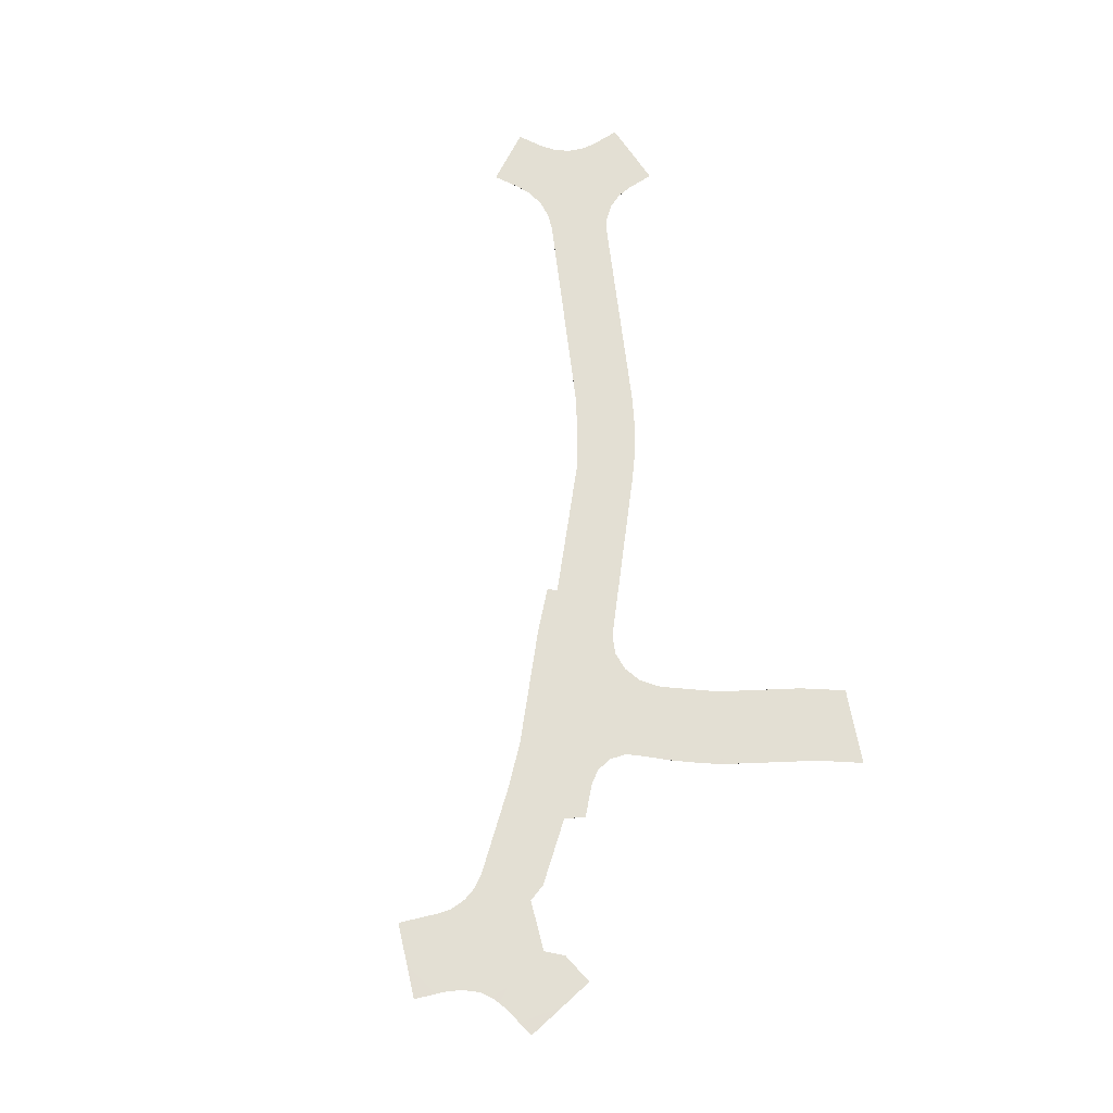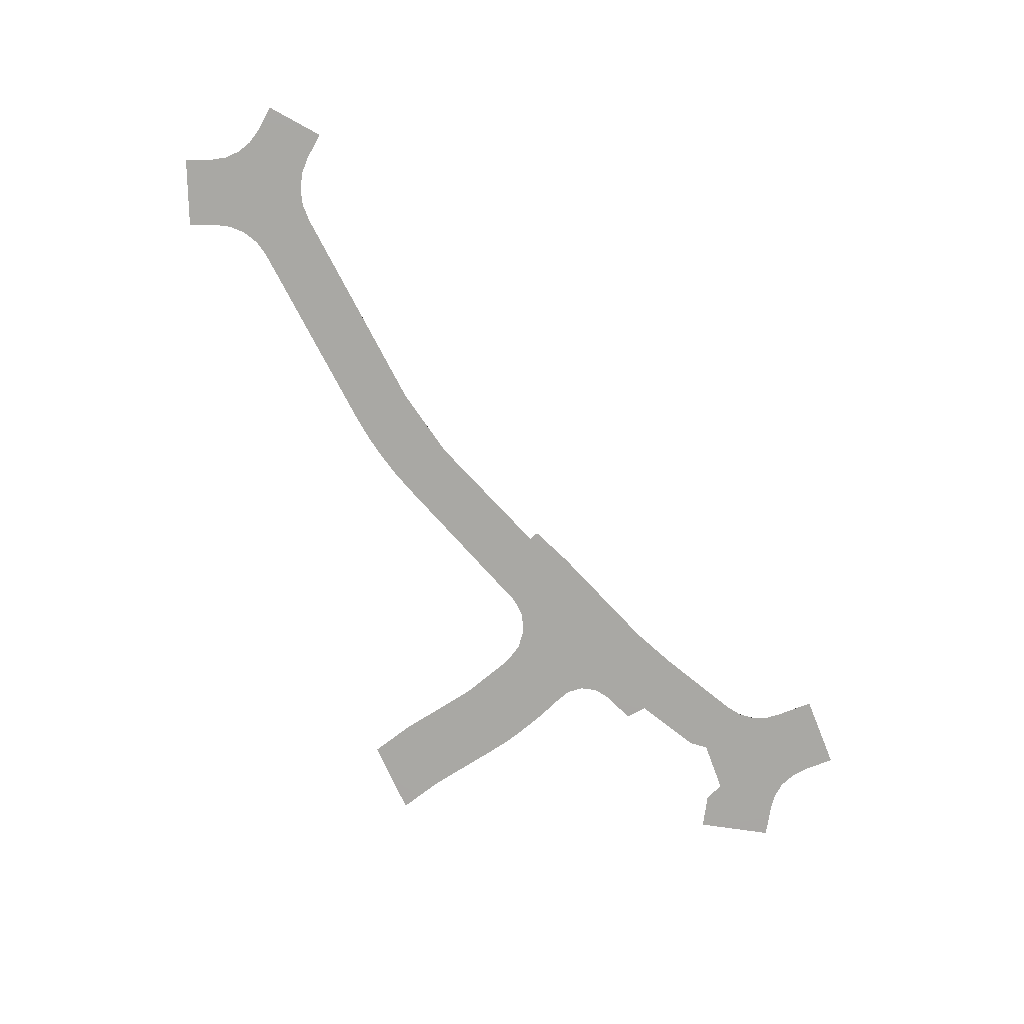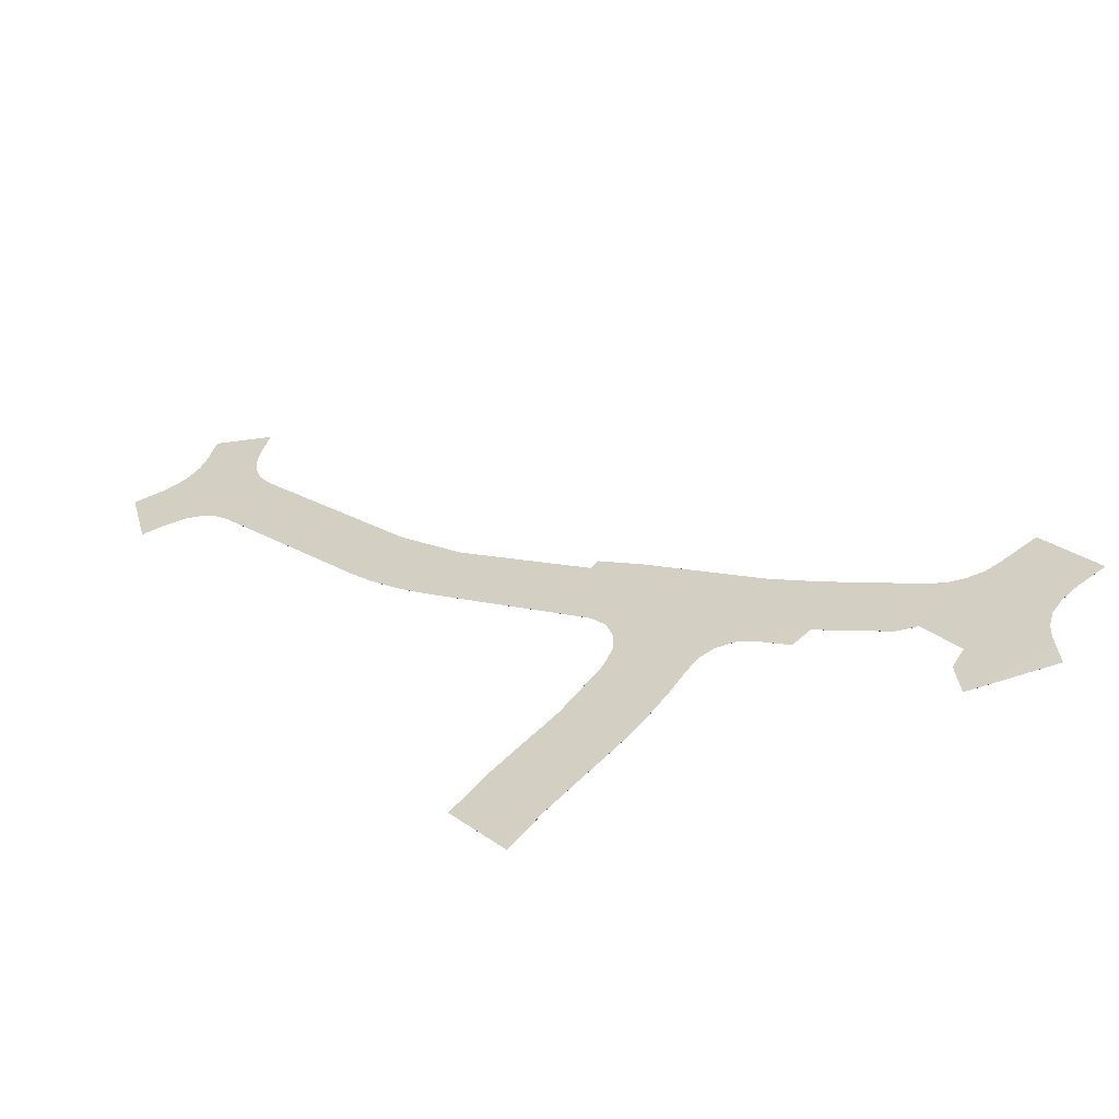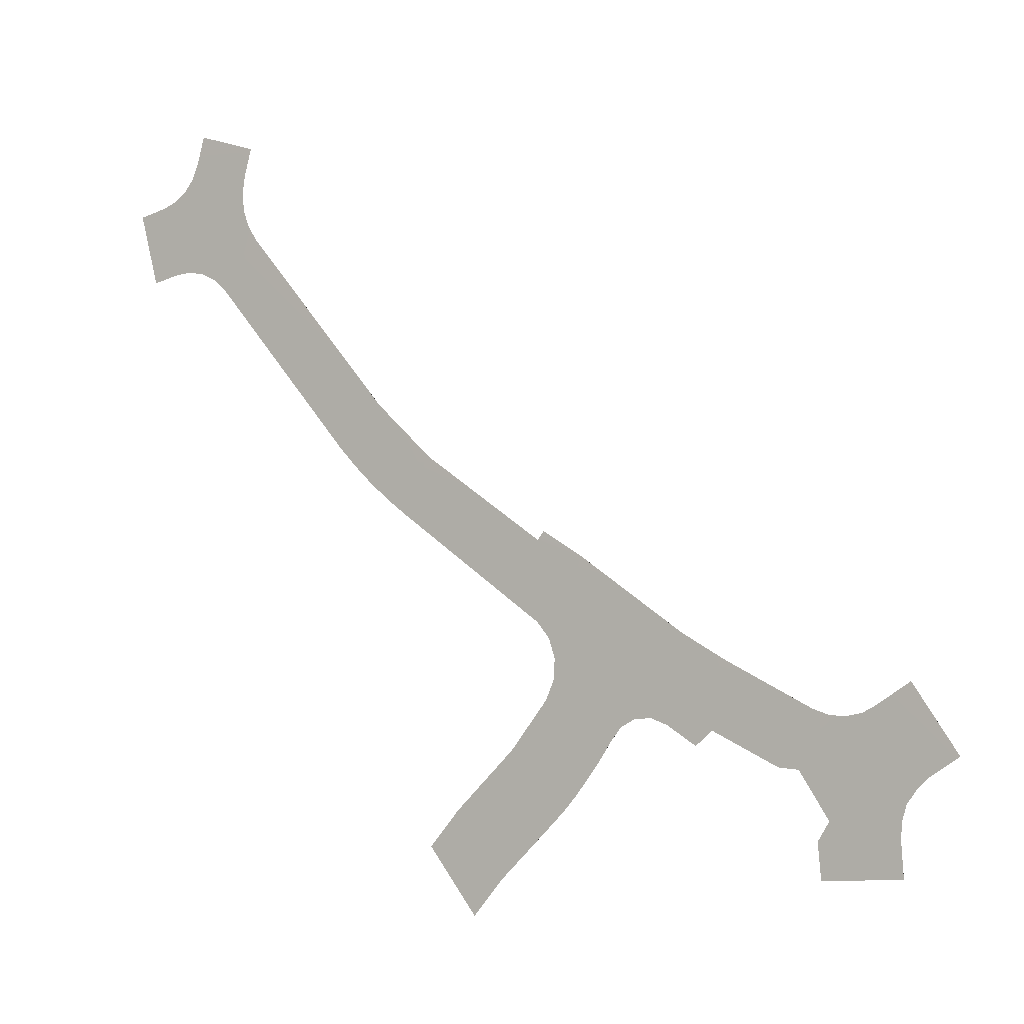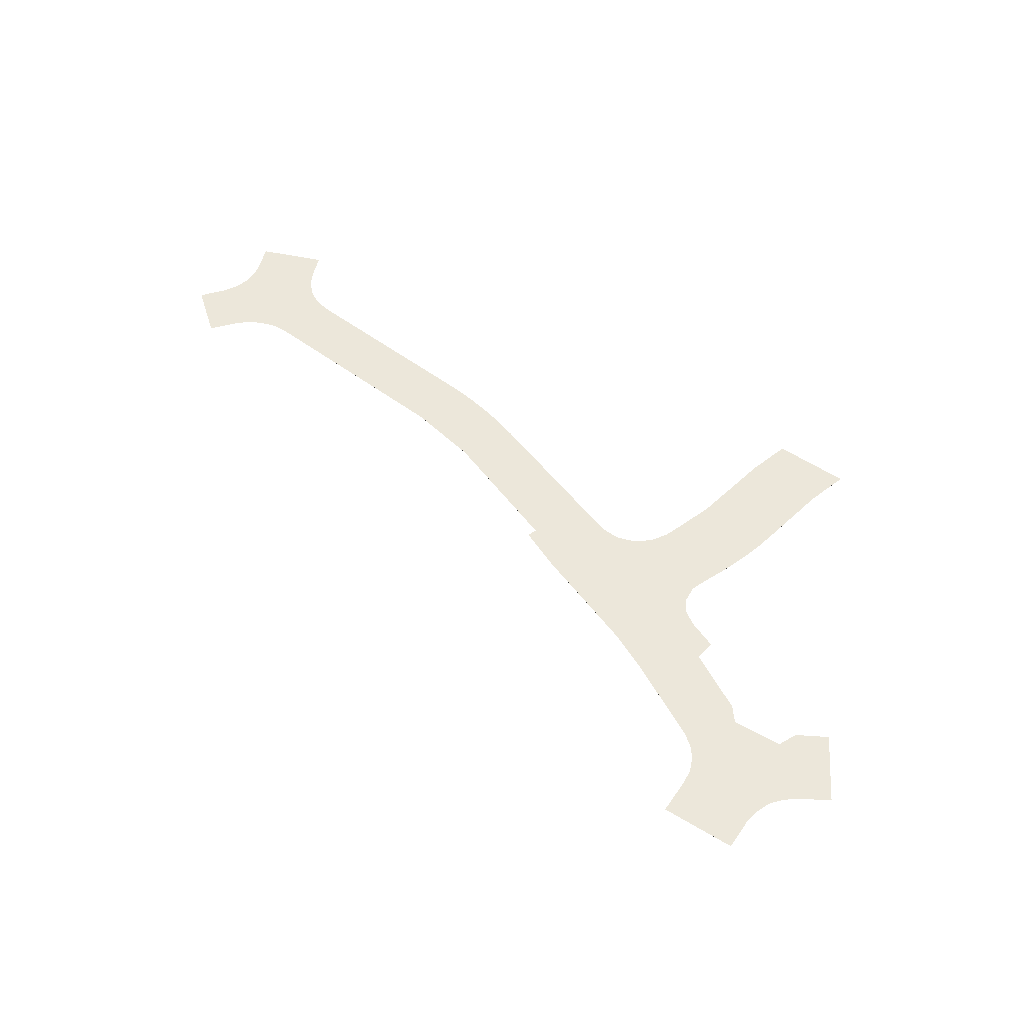
<metadata>
{"format":"obj","ext":"obj","renderer":"f3d","projection":"perspective","resolution":1024,"background":"white","views":[{"elev":67.1,"azim":132.2,"up":"+Y"},{"elev":-74.9,"azim":-13.2,"up":"+Y"},{"elev":-57.6,"azim":16.9,"up":"+Z"},{"elev":-0.6,"azim":29.4,"up":"+Z"},{"elev":51.0,"azim":88.7,"up":"+Y"}]}
</metadata>
<code>
v 0.668 0.0251 0.3278
v 0.5985 0.0251 0.3745
v 0.608 0.0251 0.3831
v 0.4725 0.0251 0.2865
v 0.6745 0.0251 0.3388
v 0.6745 0.02514 0.3388
v 0.719 0.0251 0.4127
v 0.4795 0.0251 0.295
v 0.462 0.0251 0.2735
v 0.4335 0.0251 0.3105
v 0.451 0.0251 0.3317
v 0.508 0.0251 0.3967
v 0.5055 0.0251 0.393
v 0.486 0.0251 0.3673
v 0.6155 0.0251 0.4209
v 0.5905 0.0251 0.4346
v 0.646 0.0251 0.3654
v 0.6575 0.0251 0.3646
v 0.5985 0.02514 0.3745
v 0.668 0.02514 0.3278
v 0.608 0.02514 0.3831
v 0.5055 0.02514 0.393
v 0.508 0.02514 0.3967
v 0.5475 0.02514 0.3743
v 0.5535 0.02514 0.3825
v 0.5125 0.02514 0.4074
v 0.562 0.02514 0.3875
v 0.513 0.02514 0.419
v 0.5905 0.02514 0.4346
v 0.572 0.02514 0.3883
v 0.5095 0.02514 0.43
v 0.5815 0.02514 0.385
v 0.6155 0.02514 0.4209
v 0.665 0.02514 0.3968
v 0.646 0.02514 0.3654
v 0.6575 0.02514 0.3646
v 0.674 0.02514 0.3939
v 0.683 0.02514 0.3935
v 0.7165 0.02514 0.3498
v 0.6925 0.02514 0.3955
v 0.722 0.02514 0.3577
v 0.53 0.02514 0.4751
v 0.502 0.02514 0.439
v 0.5025 0.02514 0.4843
v 0.4153 0.02514 0.4993
v 0.432 0.02514 0.5314
v 0.4034 0.02514 0.5081
v 0.3921 0.02514 0.5175
v 0.3984 0.02514 0.5619
v 0.3814 0.02514 0.5276
v 0.3711 0.02514 0.5383
v 0.2893 0.02514 0.633
v 0.312 0.02514 0.6617
v 0.2818 0.02514 0.6395
v 0.3063 0.02514 0.6703
v 0.2728 0.02514 0.6438
v 0.3029 0.02514 0.6801
v 0.2592 0.02514 0.6943
v 0.263 0.02514 0.6454
v 0.2517 0.02514 0.6886
v 0.714 0.02514 0.3408
v 0.3019 0.02514 0.6903
v 0.2651 0.02514 0.7016
v 0.7005 0.02514 0.4
v 0.7285 0.02514 0.364
v 0.2531 0.02514 0.6443
v 0.243 0.02514 0.6851
v 0.506 0.02514 0.4893
v 0.539 0.02514 0.3612
v 0.5325 0.02514 0.3523
v 0.486 0.02514 0.3673
v 0.526 0.02514 0.3437
v 0.519 0.02514 0.3355
v 0.5115 0.02514 0.3276
v 0.451 0.02514 0.3317
v 0.4795 0.02514 0.295
v 0.4335 0.02514 0.3105
v 0.4725 0.02514 0.2865
v 0.7135 0.02514 0.3314
v 0.3034 0.02514 0.7005
v 0.2687 0.02514 0.7103
v 0.2271 0.02514 0.681
v 0.2375 0.02514 0.6403
v 0.462 0.02514 0.2735
v 0.719 0.02514 0.4127
v 0.745 0.02514 0.3754
v 0.67 0.02514 0.3075
v 0.715 0.02514 0.3115
v 0.3079 0.02514 0.7165
v 0.2732 0.02514 0.7262
v 0.5475 0.0251 0.3743
v 0.5535 0.0251 0.3825
v 0.5125 0.0251 0.4074
v 0.562 0.0251 0.3875
v 0.513 0.0251 0.419
v 0.572 0.0251 0.3883
v 0.5095 0.0251 0.43
v 0.5815 0.0251 0.385
v 0.665 0.0251 0.3968
v 0.674 0.0251 0.3939
v 0.683 0.0251 0.3935
v 0.7165 0.0251 0.3498
v 0.6925 0.0251 0.3955
v 0.722 0.0251 0.3577
v 0.53 0.0251 0.4751
v 0.502 0.0251 0.439
v 0.5025 0.0251 0.4843
v 0.4153 0.0251 0.4993
v 0.432 0.0251 0.5314
v 0.4034 0.0251 0.5081
v 0.3921 0.0251 0.5175
v 0.3984 0.0251 0.5619
v 0.3814 0.0251 0.5276
v 0.3711 0.0251 0.5383
v 0.2893 0.0251 0.633
v 0.312 0.0251 0.6617
v 0.2818 0.0251 0.6395
v 0.3063 0.0251 0.6703
v 0.2728 0.0251 0.6438
v 0.3029 0.0251 0.6801
v 0.2592 0.0251 0.6943
v 0.263 0.0251 0.6454
v 0.2517 0.0251 0.6886
v 0.714 0.0251 0.3408
v 0.3019 0.0251 0.6903
v 0.2651 0.0251 0.7016
v 0.7005 0.0251 0.4
v 0.7285 0.0251 0.364
v 0.2531 0.0251 0.6443
v 0.243 0.0251 0.6851
v 0.506 0.0251 0.4893
v 0.539 0.0251 0.3612
v 0.5325 0.0251 0.3523
v 0.526 0.0251 0.3437
v 0.519 0.0251 0.3355
v 0.5115 0.0251 0.3276
v 0.7135 0.0251 0.3314
v 0.3034 0.0251 0.7005
v 0.2687 0.0251 0.7103
v 0.2271 0.0251 0.681
v 0.2375 0.0251 0.6403
v 0.745 0.0251 0.3754
v 0.67 0.0251 0.3075
v 0.715 0.0251 0.3115
v 0.3079 0.0251 0.7165
v 0.2732 0.0251 0.7262
f 66 129 83
f 129 141 83
f 129 66 122
f 66 59 122
f 119 122 56
f 122 59 56
f 52 115 54
f 115 117 54
f 119 56 117
f 56 54 117
f 51 114 52
f 114 115 52
f 111 48 110
f 48 47 110
f 110 47 108
f 108 47 45
f 48 111 50
f 111 113 50
f 50 113 51
f 51 113 114
f 43 106 45
f 106 108 45
f 95 97 28
f 28 97 31
f 106 43 97
f 43 31 97
f 23 12 26
f 12 93 26
f 95 28 93
f 28 26 93
f 22 13 23
f 13 12 23
f 71 14 22
f 14 13 22
f 75 11 71
f 11 14 71
f 77 10 75
f 10 11 75
f 84 9 77
f 9 10 77
f 78 4 84
f 4 9 84
f 76 8 78
f 8 4 78
f 74 136 76
f 136 8 76
f 132 133 69
f 69 133 70
f 70 133 72
f 72 133 134
f 74 73 136
f 136 73 135
f 135 73 134
f 134 73 72
f 24 91 69
f 91 132 69
f 27 94 25
f 94 92 25
f 92 91 25
f 91 24 25
f 32 98 30
f 98 96 30
f 27 30 94
f 30 96 94
f 19 2 32
f 2 98 32
f 35 17 21
f 17 3 21
f 36 18 35
f 18 17 35
f 6 5 36
f 5 18 36
f 87 143 20
f 143 1 20
f 88 144 87
f 144 143 87
f 79 137 88
f 137 144 88
f 39 102 61
f 102 124 61
f 124 137 61
f 137 79 61
f 65 128 41
f 128 104 41
f 39 41 102
f 41 104 102
f 86 142 65
f 142 128 65
f 85 7 86
f 7 142 86
f 64 127 85
f 127 7 85
f 127 64 103
f 64 40 103
f 40 38 103
f 38 101 103
f 38 37 101
f 101 37 100
f 37 34 100
f 34 99 100
f 33 15 34
f 15 99 34
f 29 16 33
f 16 15 33
f 42 105 29
f 105 16 29
f 68 131 42
f 131 105 42
f 44 107 68
f 107 131 68
f 46 109 44
f 109 107 44
f 49 112 46
f 112 109 46
f 53 116 49
f 116 112 49
f 120 118 57
f 57 118 55
f 118 116 55
f 116 53 55
f 138 125 80
f 57 62 120
f 80 125 62
f 125 120 62
f 89 145 80
f 145 138 80
f 90 146 89
f 146 145 89
f 81 139 90
f 139 146 90
f 58 121 63
f 121 126 63
f 126 139 63
f 139 81 63
f 58 60 121
f 121 60 123
f 60 67 123
f 67 130 123
f 82 140 67
f 140 130 67
f 83 141 82
f 141 140 82
f 146 139 145
f 145 139 138
f 144 137 143
f 143 137 1
f 142 7 128
f 7 127 128
f 2 3 98
f 9 4 10
f 141 129 140
f 140 129 130
f 139 126 138
f 138 126 125
f 1 137 5
f 137 124 5
f 4 8 10
f 10 8 11
f 8 136 11
f 11 136 14
f 136 135 14
f 135 134 14
f 134 133 14
f 14 133 13
f 133 132 13
f 132 91 13
f 131 107 105
f 130 129 123
f 129 122 123
f 128 127 104
f 127 103 104
f 126 121 125
f 125 121 120
f 124 102 5
f 123 122 121
f 122 119 121
f 121 119 120
f 120 119 118
f 119 117 118
f 118 117 116
f 117 115 116
f 116 115 112
f 115 114 112
f 114 113 112
f 113 111 112
f 112 111 109
f 111 110 109
f 110 108 109
f 109 108 107
f 108 106 107
f 107 106 105
f 106 97 105
f 105 97 16
f 104 103 102
f 103 101 102
f 102 101 5
f 5 101 18
f 101 100 18
f 100 99 18
f 18 99 17
f 17 99 3
f 99 15 3
f 3 15 98
f 15 16 98
f 98 16 96
f 97 95 16
f 96 16 94
f 16 95 94
f 95 93 94
f 94 93 92
f 93 12 92
f 92 12 91
f 12 13 91
f 90 89 81
f 89 80 81
f 88 87 79
f 87 20 79
f 86 65 85
f 85 65 64
f 19 32 21
f 84 77 78
f 83 82 66
f 82 67 66
f 81 80 63
f 80 62 63
f 20 6 79
f 79 6 61
f 78 77 76
f 77 75 76
f 76 75 74
f 75 71 74
f 74 71 73
f 73 71 72
f 72 71 70
f 71 22 70
f 70 22 69
f 69 22 24
f 68 42 44
f 67 60 66
f 66 60 59
f 65 41 64
f 64 41 40
f 63 62 58
f 62 57 58
f 61 6 39
f 60 58 59
f 59 58 56
f 58 57 56
f 57 55 56
f 56 55 54
f 55 53 54
f 54 53 52
f 53 49 52
f 52 49 51
f 51 49 50
f 50 49 48
f 49 46 48
f 48 46 47
f 47 46 45
f 46 44 45
f 45 44 43
f 44 42 43
f 43 42 31
f 42 29 31
f 41 39 40
f 40 39 38
f 39 6 38
f 6 36 38
f 38 36 37
f 37 36 34
f 36 35 34
f 35 21 34
f 34 21 33
f 21 32 33
f 33 32 29
f 32 30 29
f 31 29 28
f 30 27 29
f 29 27 28
f 28 27 26
f 27 25 26
f 26 25 23
f 25 24 23
f 23 24 22
f 20 5 6
f 20 1 5
f 21 2 19
f 21 3 2

</code>
